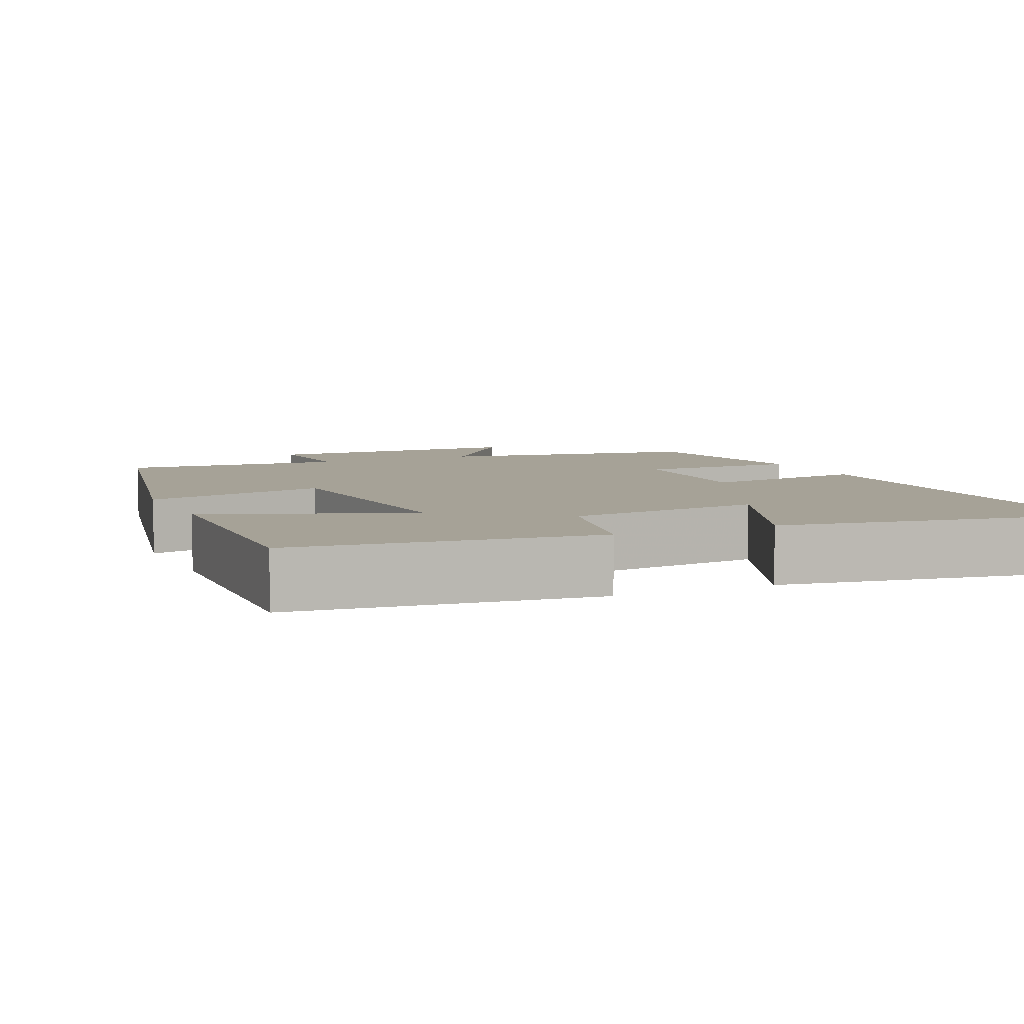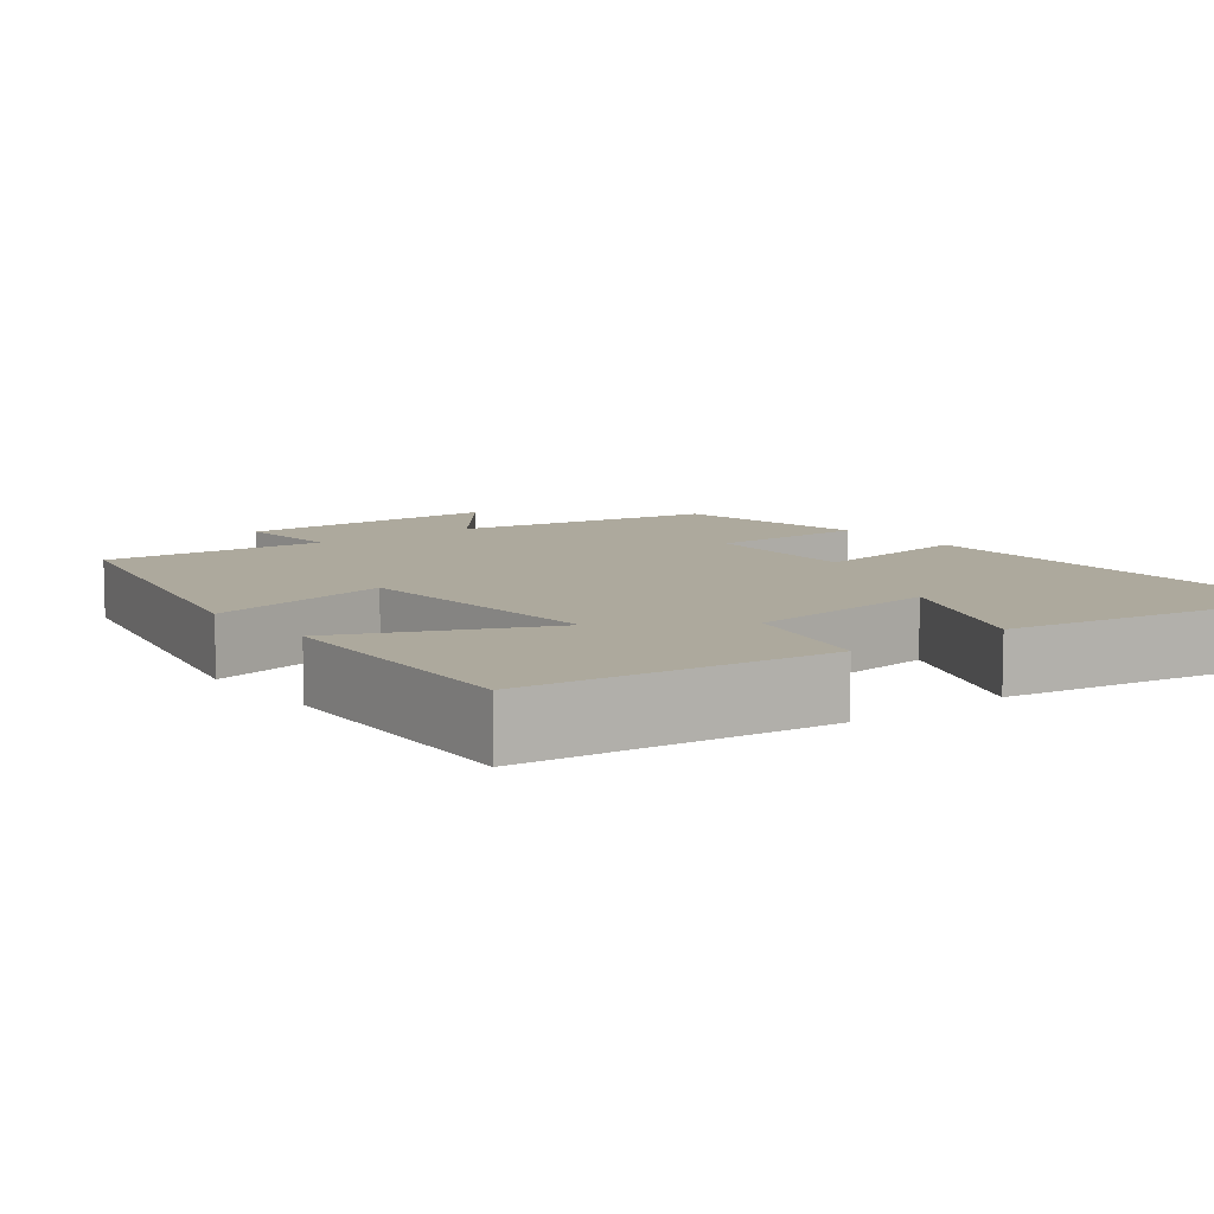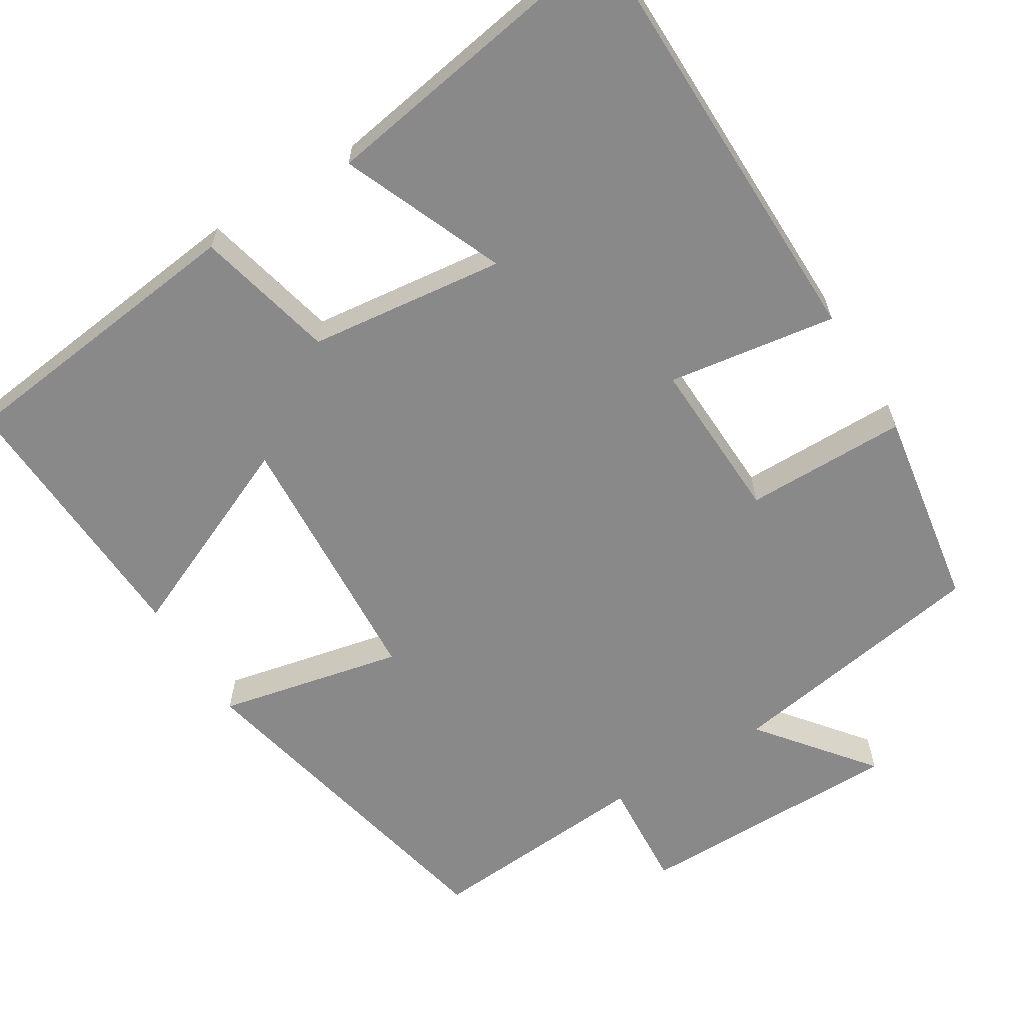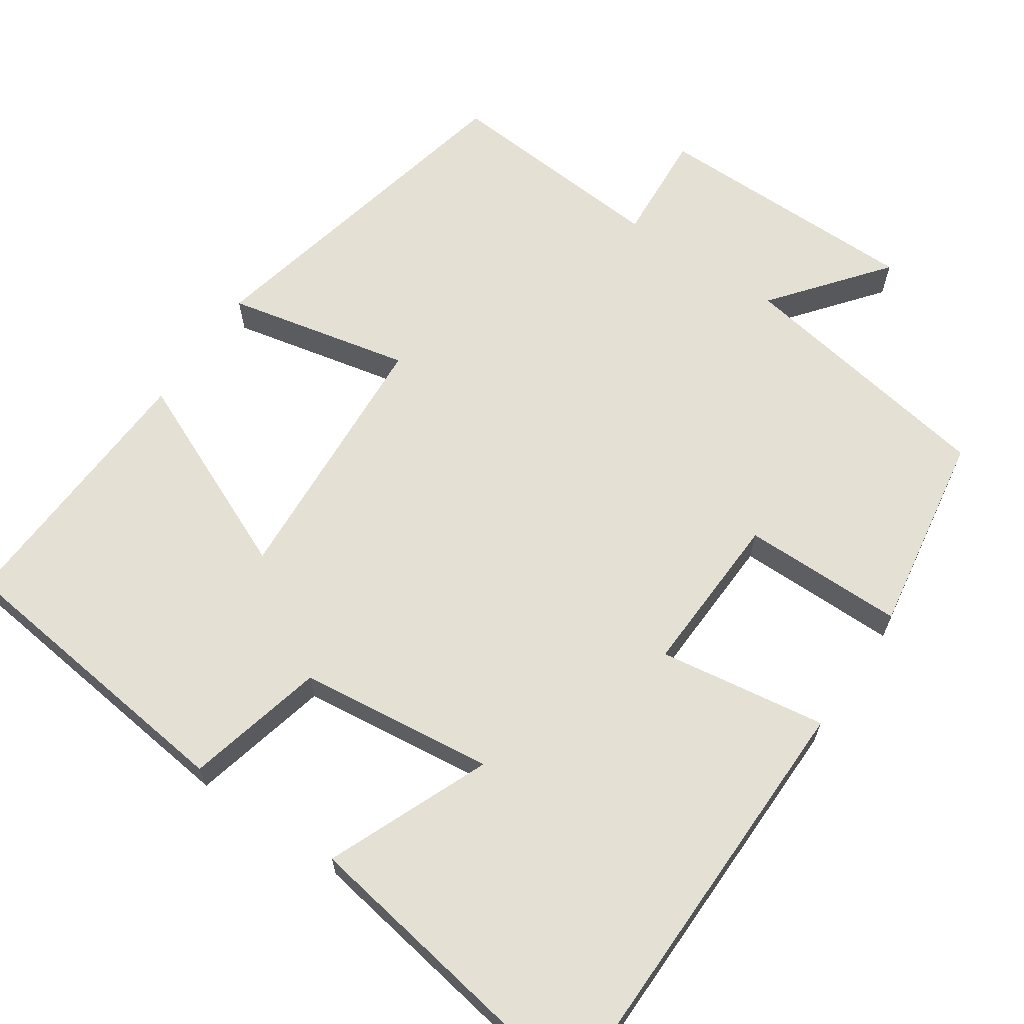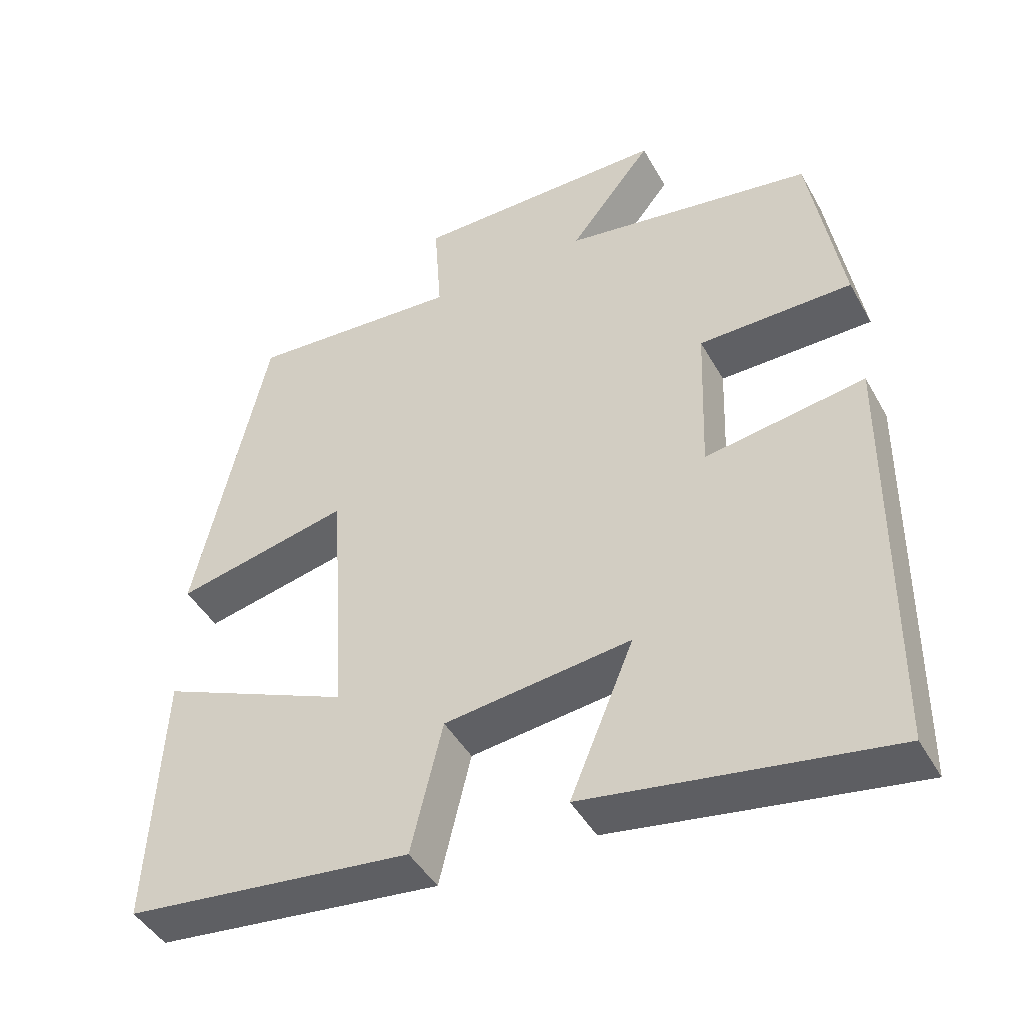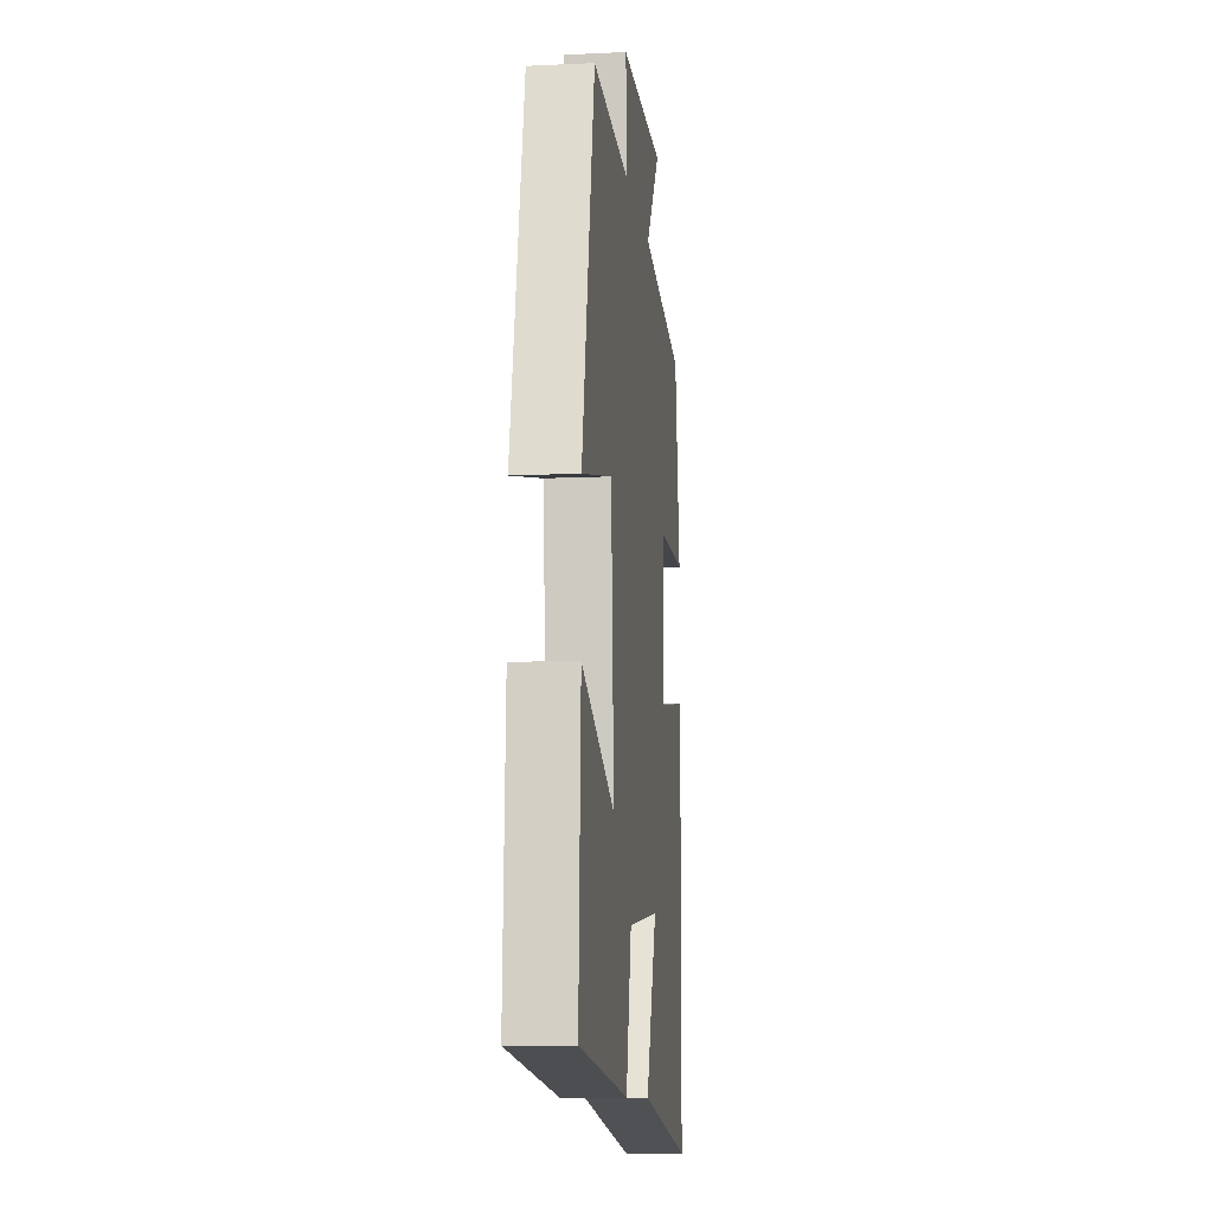
<metadata>
{"format":"obj","ext":"obj","renderer":"f3d","projection":"perspective","resolution":1024,"background":"white","views":[{"elev":6.4,"azim":155.7,"up":"+Y"},{"elev":8.9,"azim":142.4,"up":"+Y"},{"elev":-63.0,"azim":-148.3,"up":"+Y"},{"elev":65.3,"azim":-145.7,"up":"+Y"},{"elev":-45.0,"azim":-152.2,"up":"+Z"},{"elev":-10.3,"azim":96.8,"up":"+Z"}]}
</metadata>
<code>
v -0.457 0.07 0.444
v -0.114 0.07 0.5
v -0.228 0.07 0.644
v 0.12 0.07 0.644
v 0.11 0.07 0.5
v 0.402 0.07 0.521
v 0.5 0.07 0.076
v 0.261 0.07 0.128
v 0.239 0.07 -0.216
v 0.5 0.07 -0.102
v 0.517 0.07 -0.455
v 0.126 0.07 -0.5
v 0.083 0.07 -0.32
v -0.171 0.07 -0.29
v -0.084 0.07 -0.5
v -0.494 0.07 -0.567
v -0.5 0.07 0.002
v -0.282 0.07 -0.031
v -0.29 0.07 0.181
v -0.5 0.07 0.182
v -0.457 0 0.444
v -0.114 0 0.5
v -0.228 0 0.644
v 0.12 0 0.644
v 0.11 0 0.5
v 0.402 0 0.521
v 0.5 0 0.076
v 0.261 0 0.128
v 0.239 0 -0.216
v 0.5 0 -0.102
v 0.517 0 -0.455
v 0.126 0 -0.5
v 0.083 0 -0.32
v -0.171 0 -0.29
v -0.084 0 -0.5
v -0.494 0 -0.567
v -0.5 0 0.002
v -0.282 0 -0.031
v -0.29 0 0.181
v -0.5 0 0.182
f 19 20 1 2
f 18 19 2
f 16 17 18
f 15 16 18
f 14 15 18
f 13 14 18 2
f 11 12 13
f 10 11 13
f 9 10 13
f 8 9 13 2
f 5 6 7 8
f 5 8 2 3
f 3 4 5
f 22 21 40 39
f 22 39 38
f 38 37 36
f 38 36 35
f 38 35 34
f 22 38 34 33
f 33 32 31
f 33 31 30
f 33 30 29
f 22 33 29 28
f 28 27 26 25
f 23 22 28 25
f 25 24 23
f 1 21 22 2
f 2 22 23 3
f 3 23 24 4
f 4 24 25 5
f 5 25 26 6
f 6 26 27 7
f 7 27 28 8
f 8 28 29 9
f 9 29 30 10
f 10 30 31 11
f 11 31 32 12
f 12 32 33 13
f 13 33 34 14
f 14 34 35 15
f 15 35 36 16
f 16 36 37 17
f 17 37 38 18
f 18 38 39 19
f 19 39 40 20
f 20 40 21 1

</code>
